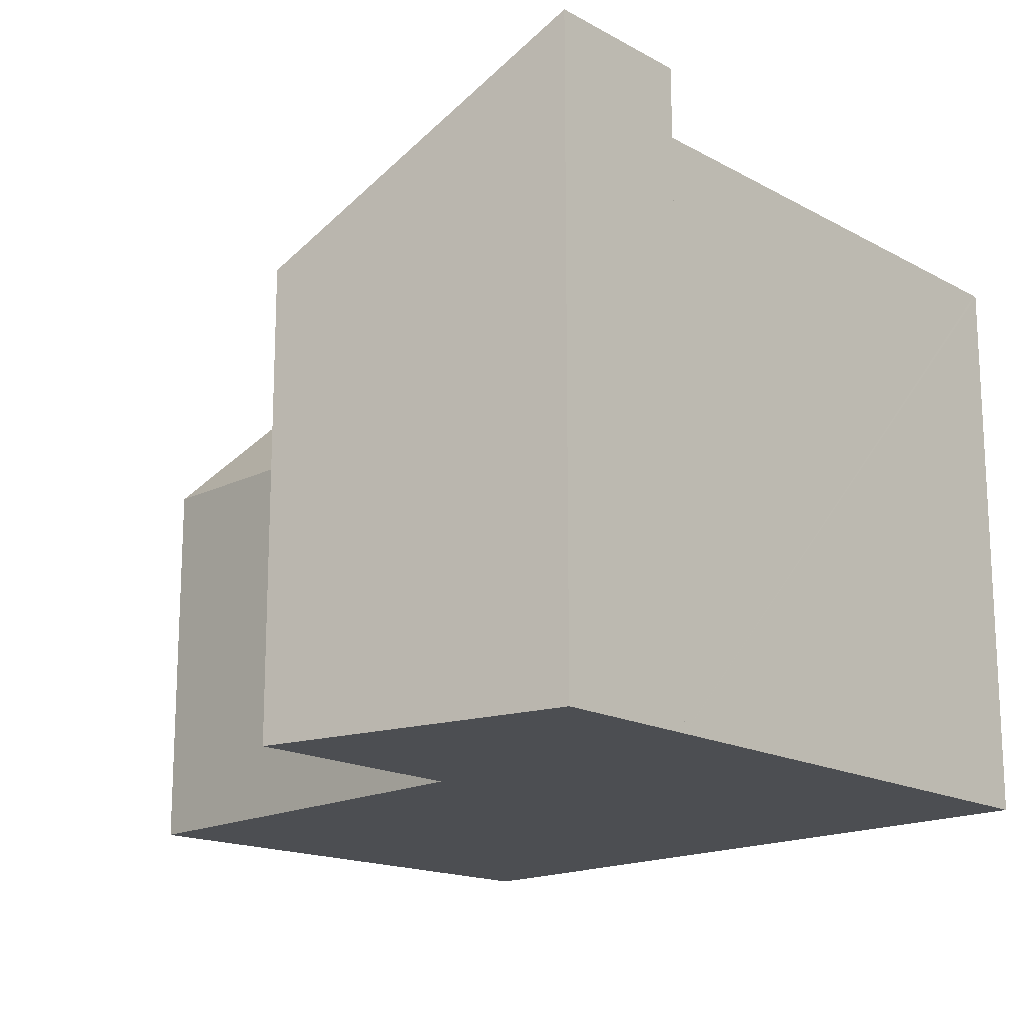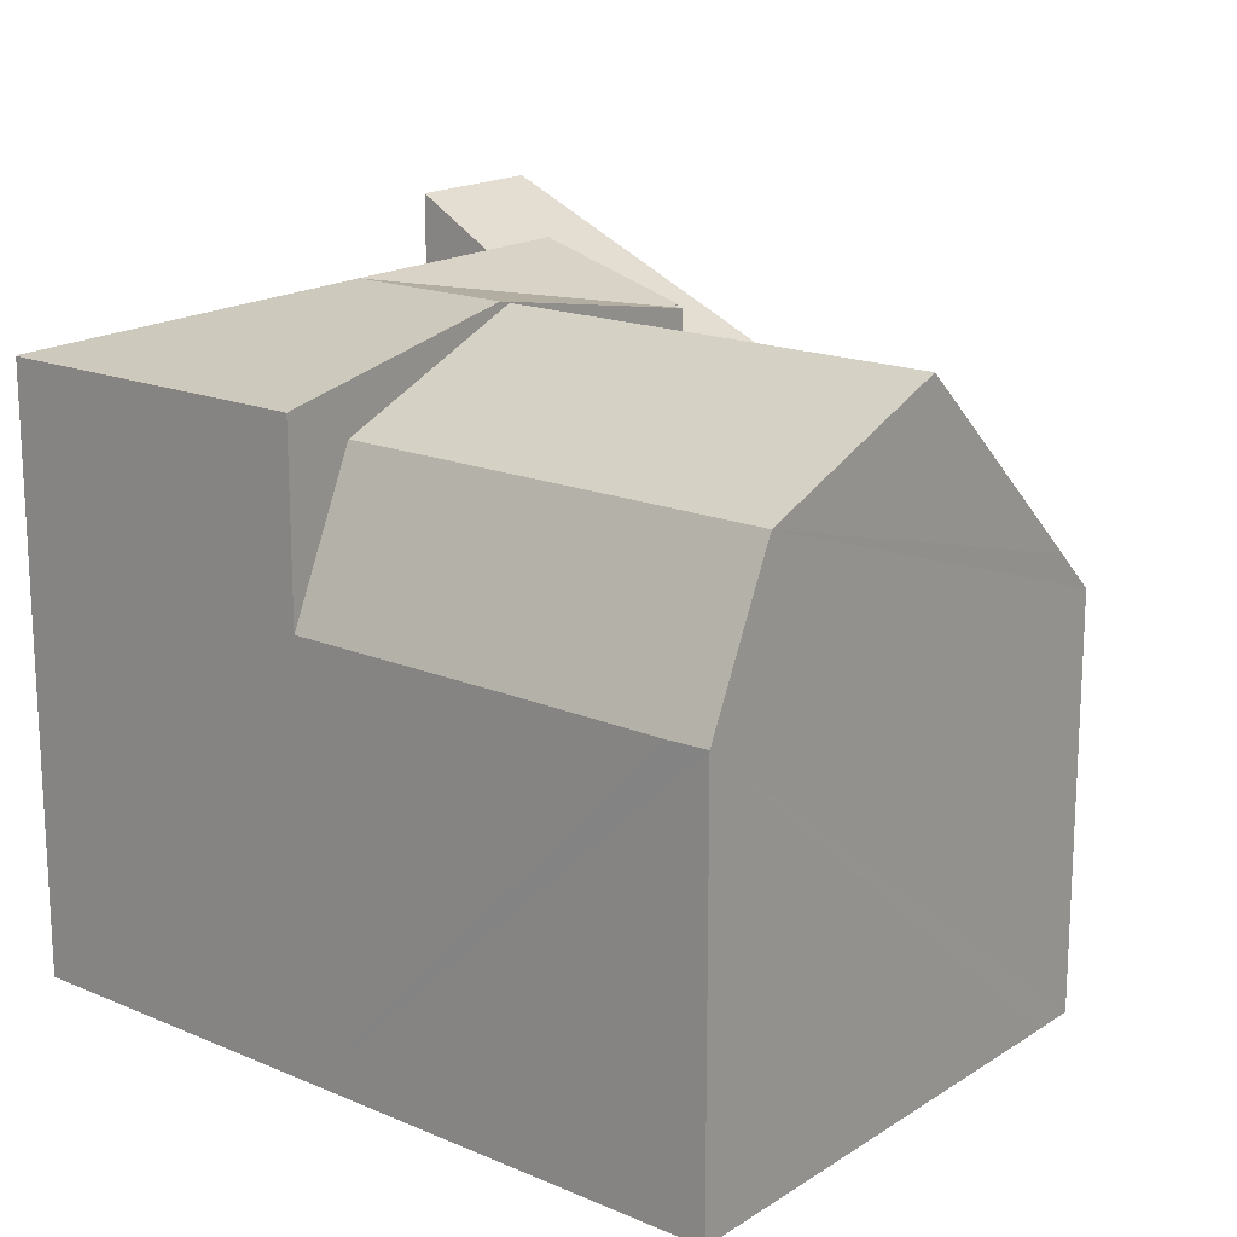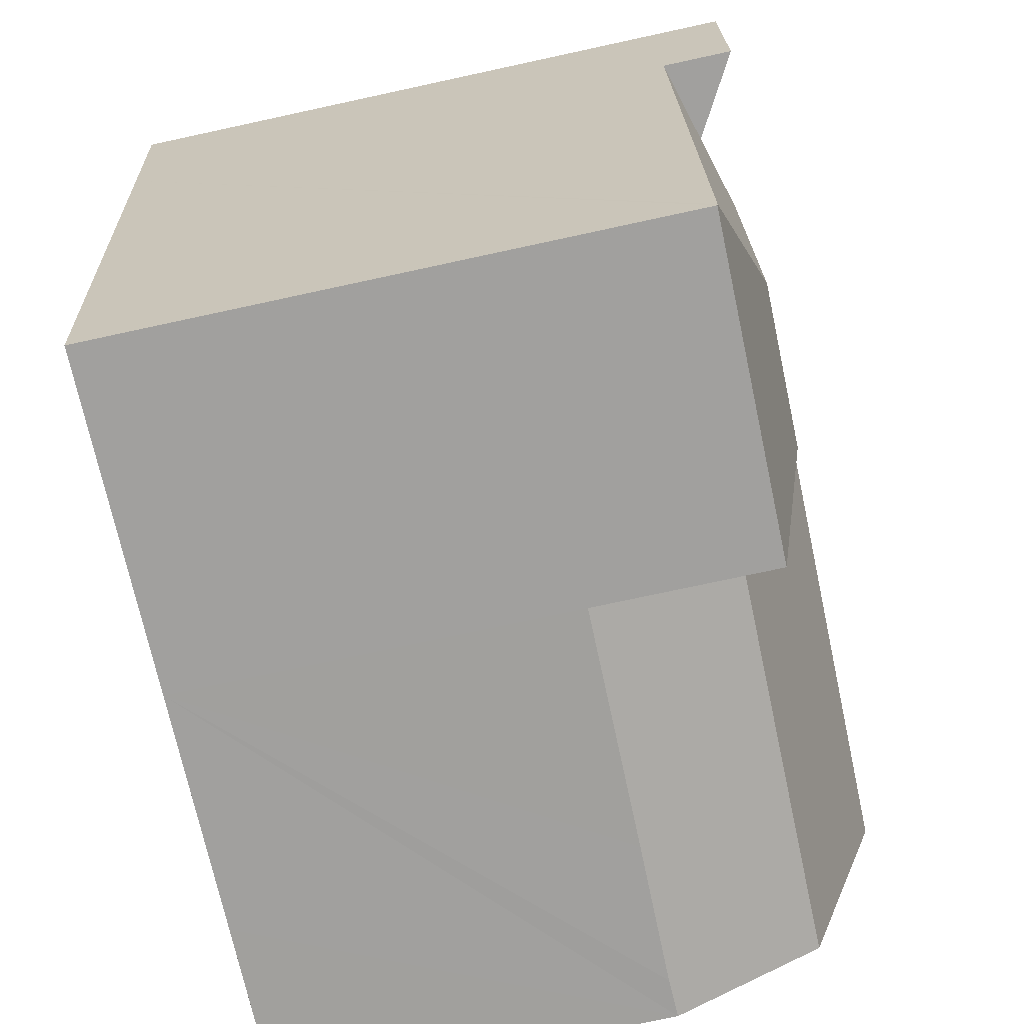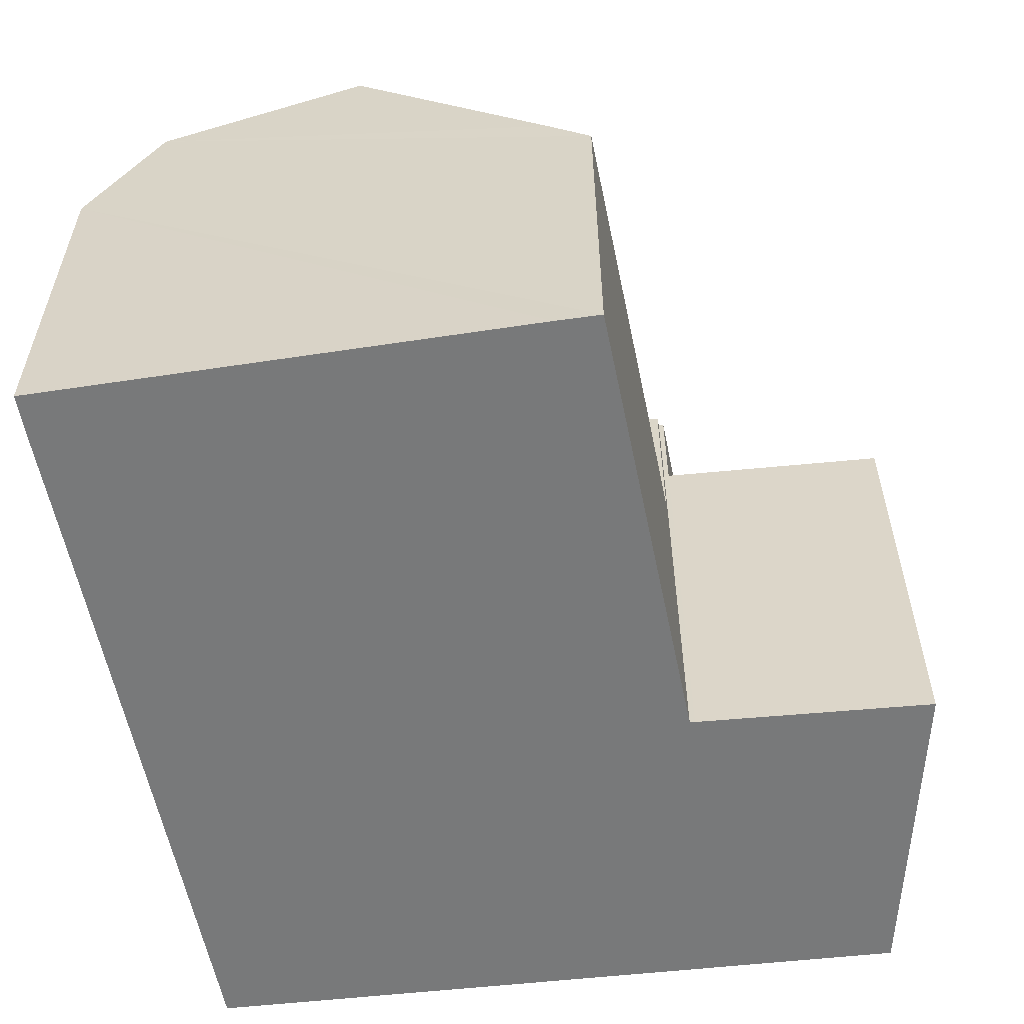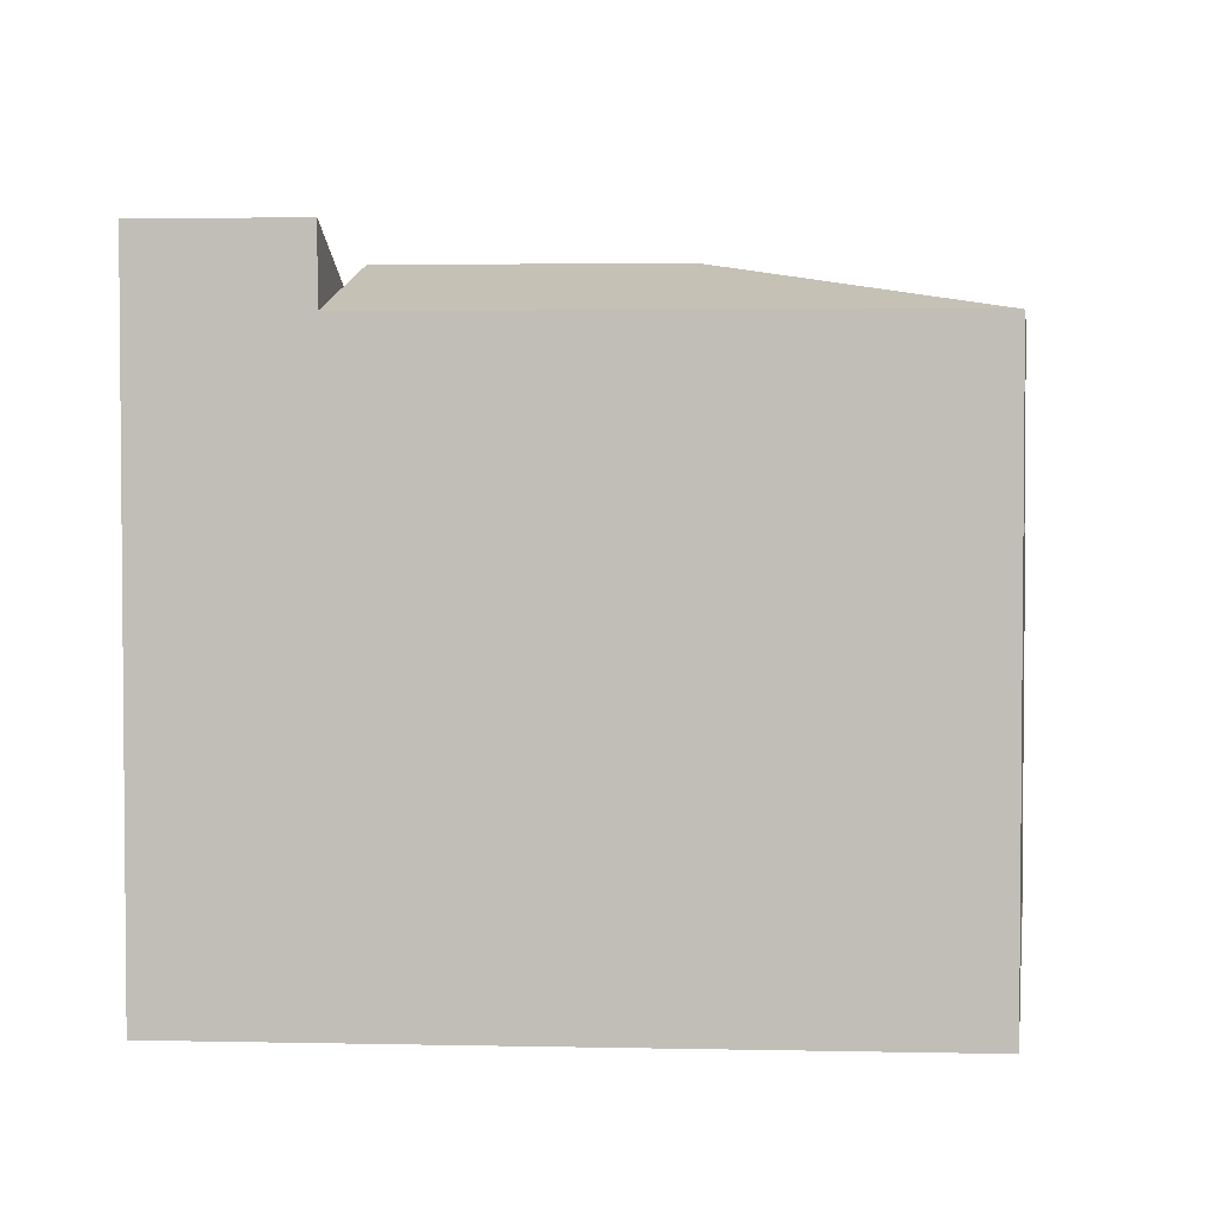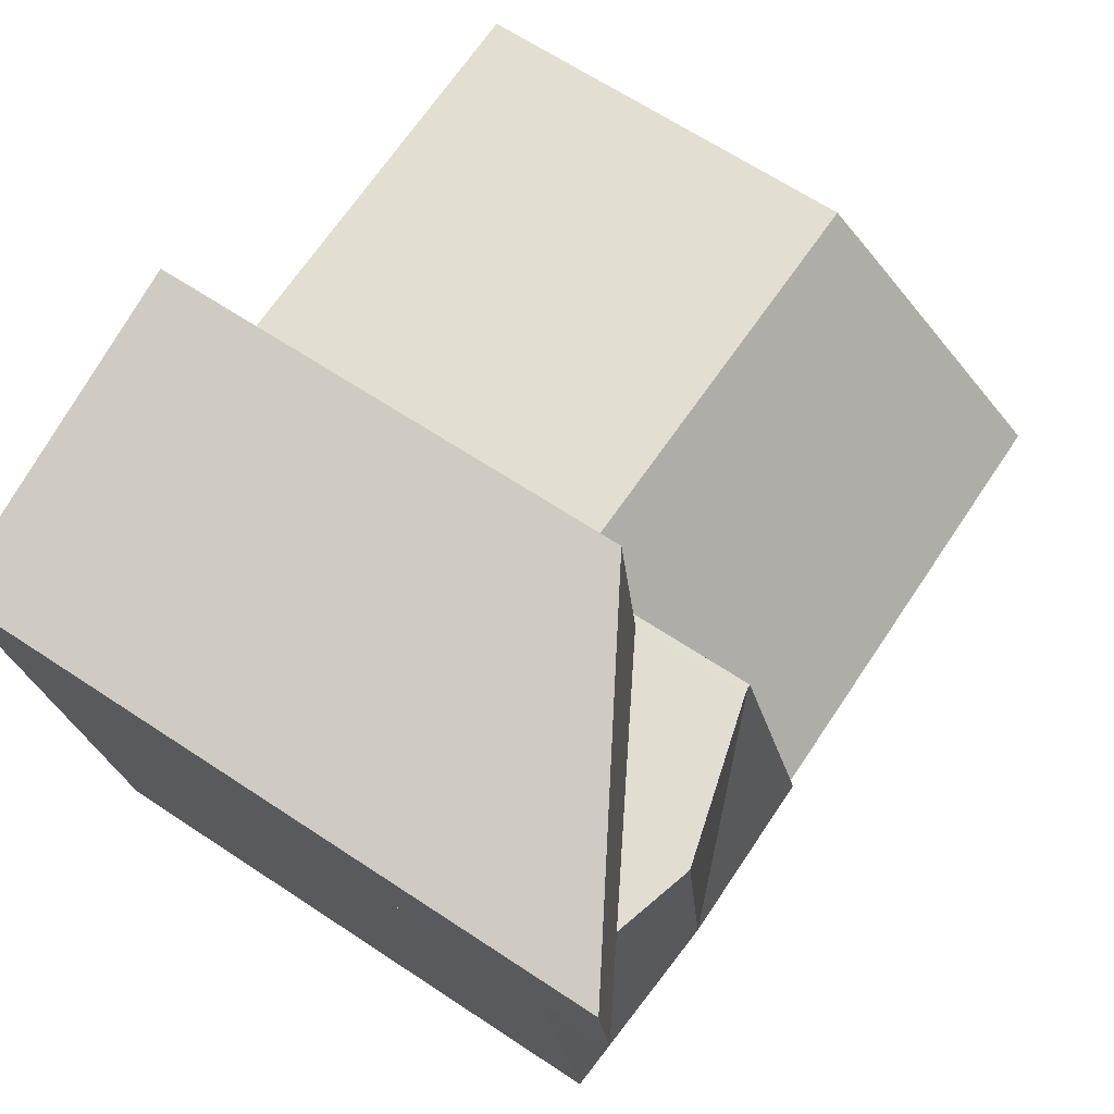
<metadata>
{"format":"obj","ext":"obj","renderer":"f3d","projection":"perspective","resolution":1024,"background":"white","views":[{"elev":-16.6,"azim":49.5,"up":"+Y"},{"elev":16.9,"azim":-136.3,"up":"+Y"},{"elev":-74.8,"azim":102.2,"up":"+Z"},{"elev":-57.7,"azim":-75.9,"up":"+Y"},{"elev":3.2,"azim":101.8,"up":"+Y"},{"elev":65.1,"azim":123.8,"up":"+Z"}]}
</metadata>
<code>
v  7.151 9.587 3.957
v  0.75 6.052 8.214
v  7.683 5.952 7.93
v  0.392 9.587 4.341
v  0.68 6.677 7.53
v  7.125 9.515 3.766
v  6.718 8.367 0.723
v  0.099 8.367 1.099
v  6.571 6.095 -0.375
v  2.819 6.094 -0.162
v  0.613 6.083 -0.042
v  0 6.098 3.734e-16
v  0.75 -5.03e-16 8.214
v  0.68 -4.611e-16 7.53
v  0.099 -6.729e-17 1.099
v  0 0 0
v  0.392 -2.658e-16 4.341
v  7.683 -4.856e-16 7.93
v  6.571 2.296e-17 -0.375
v  7.151 -2.423e-16 3.957
v  6.718 -4.427e-17 0.723
v  7.125 -2.306e-16 3.766
v  2.819 9.92e-18 -0.162
v  0.613 2.572e-18 -0.042
v  9.767 9.637 3.616
v  7.843 8.931 8.004
v  10.34 9.637 7.862
v  7.831 8.93 7.924
v  7.734 8.903 7.928
v  11.57 9.288 7.792
v  12.88 8.917 7.718
v  11.76 8.917 -0.614
v  6.571 8.907 -0.375
v  11.75 8.907 -0.668
v  6.718 9.1 0.723
v  7.125 9.637 3.766
v  7.151 9.604 3.957
v  7.683 8.903 7.93
v  7.831 -4.852e-16 7.924
v  7.734 -4.855e-16 7.928
v  7.843 -4.901e-16 8.004
v  10.34 -4.814e-16 7.862
v  12.88 -4.726e-16 7.718
v  11.57 -4.771e-16 7.792
v  11.75 4.09e-17 -0.668
v  11.76 3.76e-17 -0.614
v  12.88 10.04 7.718
v  8.393 7.184 11.59
v  13.2 10.04 10.12
v  10.34 8.578 7.862
v  7.843 7.145 8.004
v  8.393 -7.096e-16 11.59
v  13.2 -6.198e-16 10.12
g defaultobject
f 1 2 3
f 2 1 4
f 2 4 5
f 6 4 1
f 4 6 7
f 4 7 8
f 9 8 7
f 8 9 10
f 8 10 11
f 8 11 12
f 8 5 4
f 5 8 2
f 2 8 13
f 13 8 12
f 13 12 14
f 14 12 15
f 15 12 16
f 14 15 17
f 13 3 2
f 3 13 18
f 3 6 1
f 6 3 7
f 7 3 18
f 7 18 9
f 9 18 19
f 19 18 20
f 19 20 21
f 21 20 22
f 19 10 9
f 10 19 11
f 11 19 12
f 12 19 23
f 12 23 16
f 16 23 24
f 14 18 13
f 18 14 20
f 20 14 17
f 20 17 15
f 20 15 22
f 22 15 21
f 21 15 16
f 21 16 19
f 19 16 23
f 23 16 24
f 25 26 27
f 26 25 28
f 28 25 29
f 30 25 27
f 25 30 31
f 25 31 32
f 33 32 34
f 32 33 25
f 25 33 35
f 25 35 36
f 37 25 36
f 25 37 38
f 25 38 29
f 29 39 28
f 39 29 38
f 39 38 40
f 40 38 18
f 41 27 26
f 27 41 30
f 30 41 31
f 31 41 42
f 31 42 43
f 43 42 44
f 28 41 26
f 41 28 39
f 19 35 33
f 35 19 36
f 36 19 37
f 37 19 38
f 38 19 18
f 18 19 21
f 18 21 20
f 20 21 22
f 43 32 31
f 32 43 34
f 34 43 45
f 45 43 46
f 45 33 34
f 33 45 19
f 41 39 42
f 46 19 45
f 19 46 43
f 19 43 21
f 21 43 22
f 22 43 20
f 20 43 18
f 18 43 39
f 39 43 44
f 39 44 42
f 47 48 49
f 48 47 30
f 48 30 50
f 48 50 51
f 51 52 48
f 52 51 41
f 48 53 49
f 53 48 52
f 53 47 49
f 47 53 43
f 43 30 47
f 30 43 50
f 50 43 51
f 51 43 44
f 51 44 41
f 41 44 42
f 52 43 53
f 43 52 44
f 44 52 42
f 42 52 41

</code>
